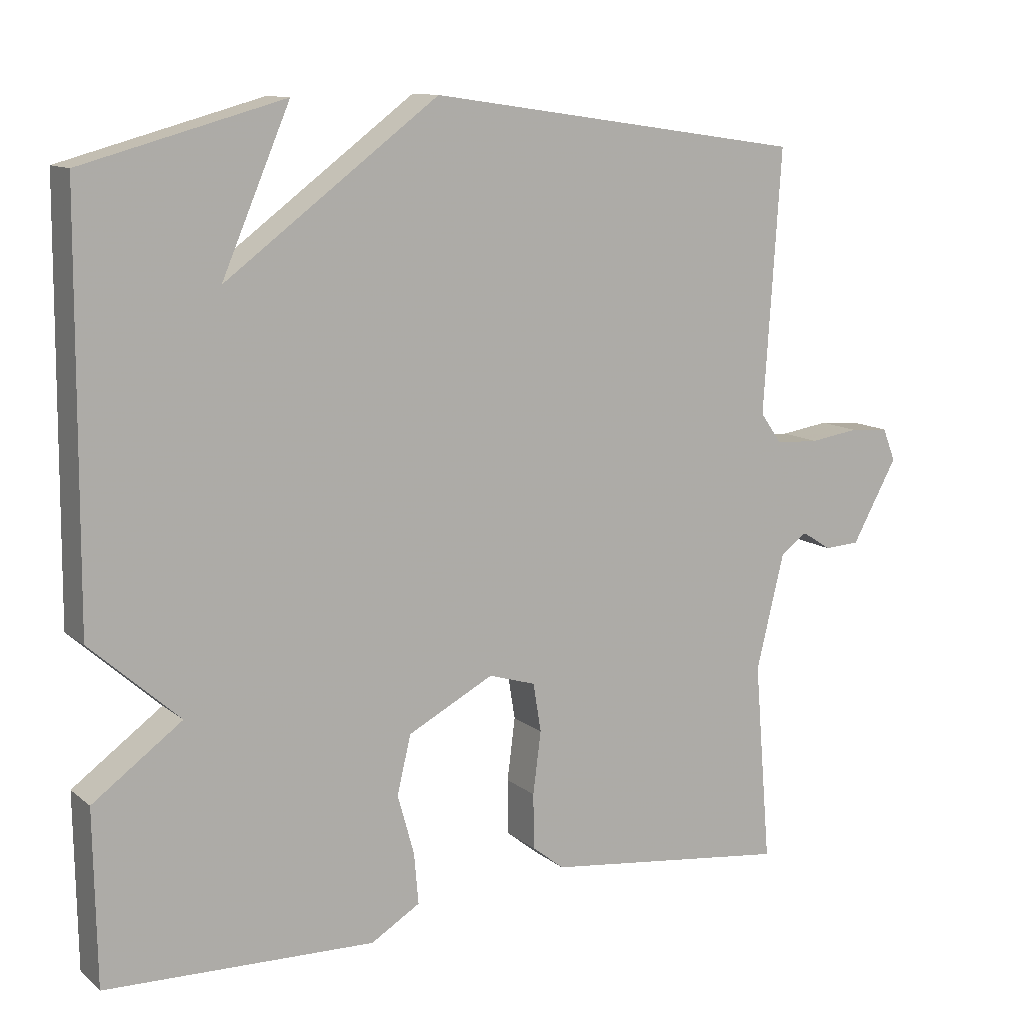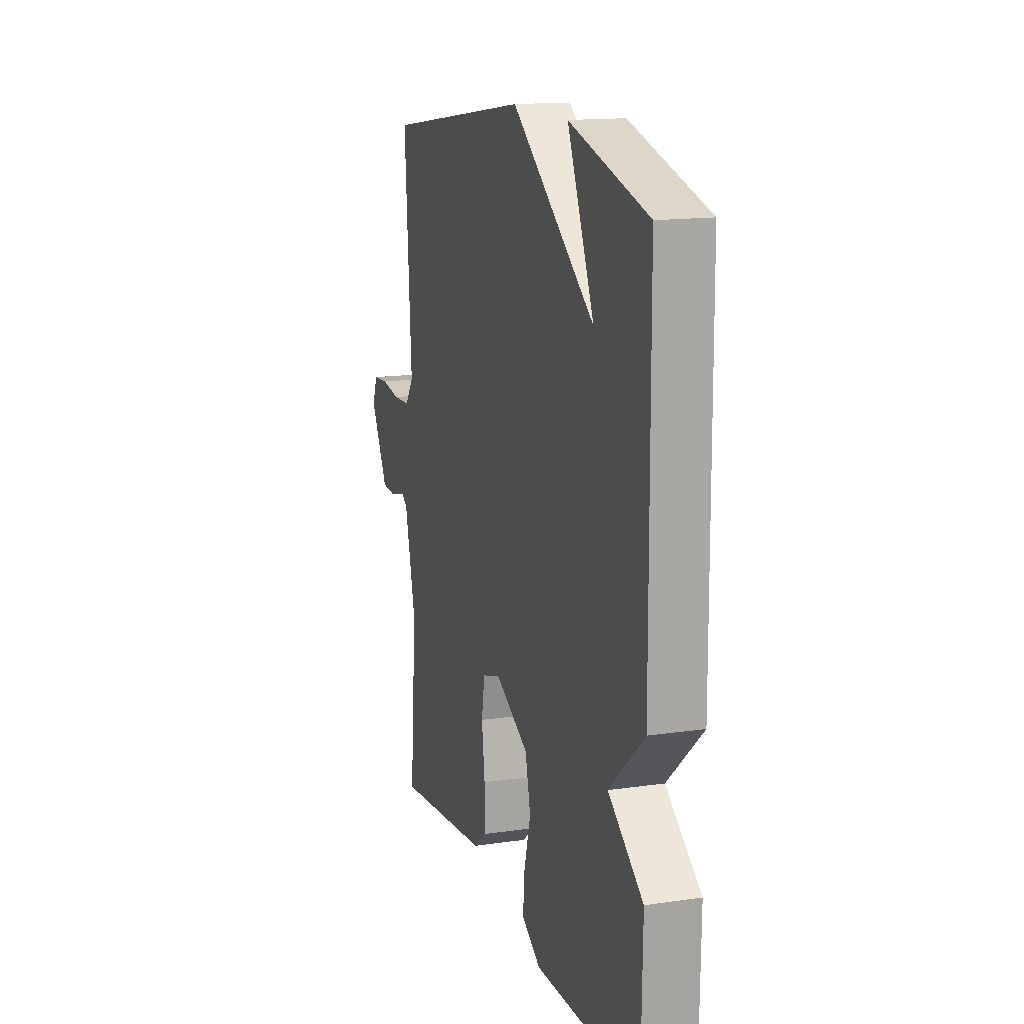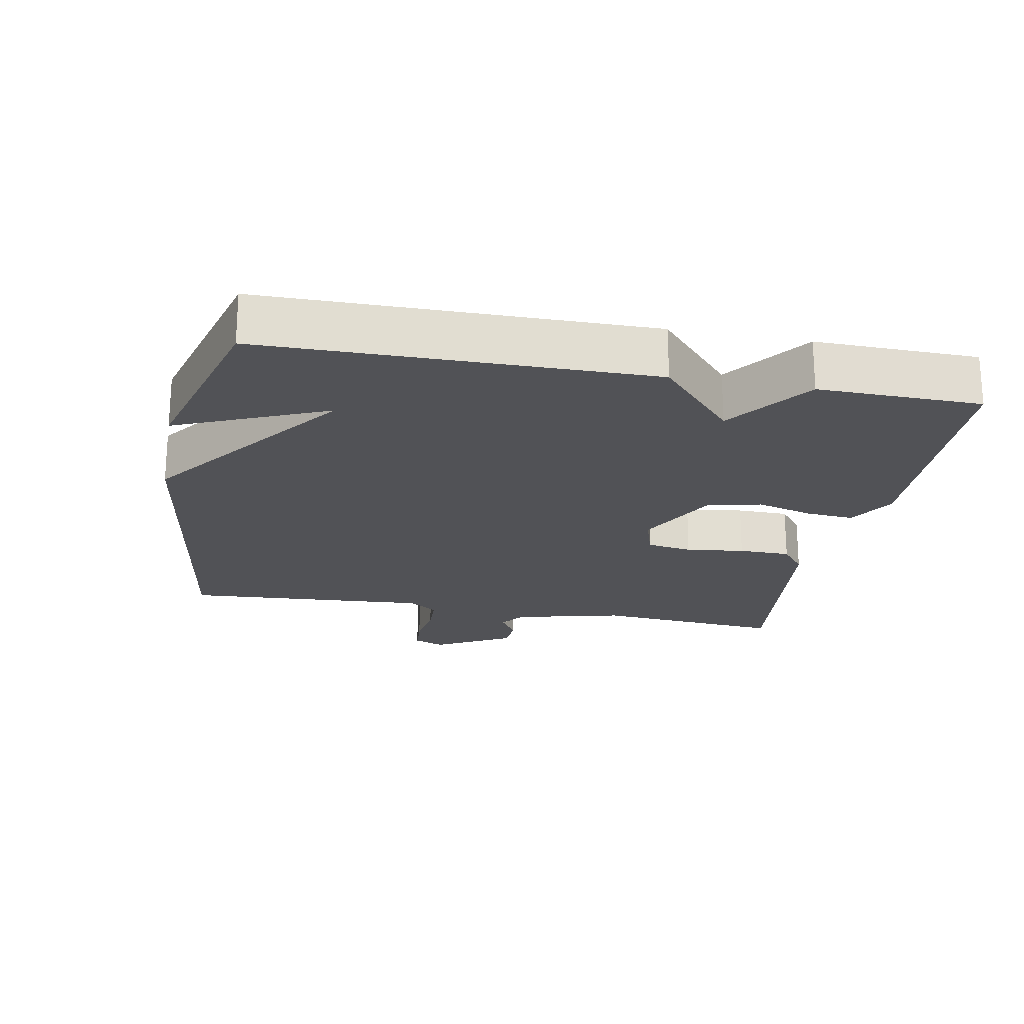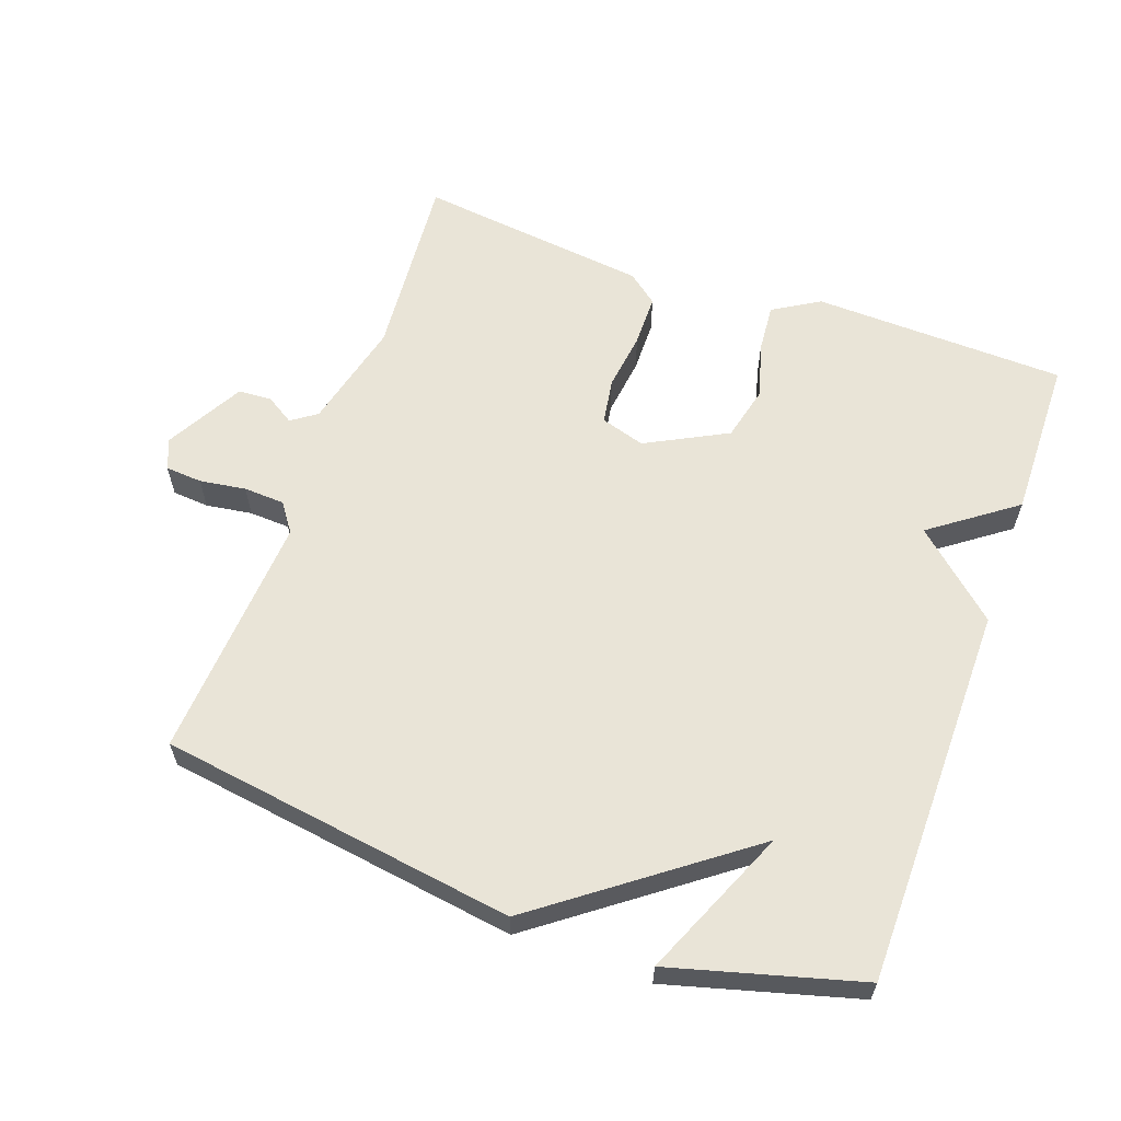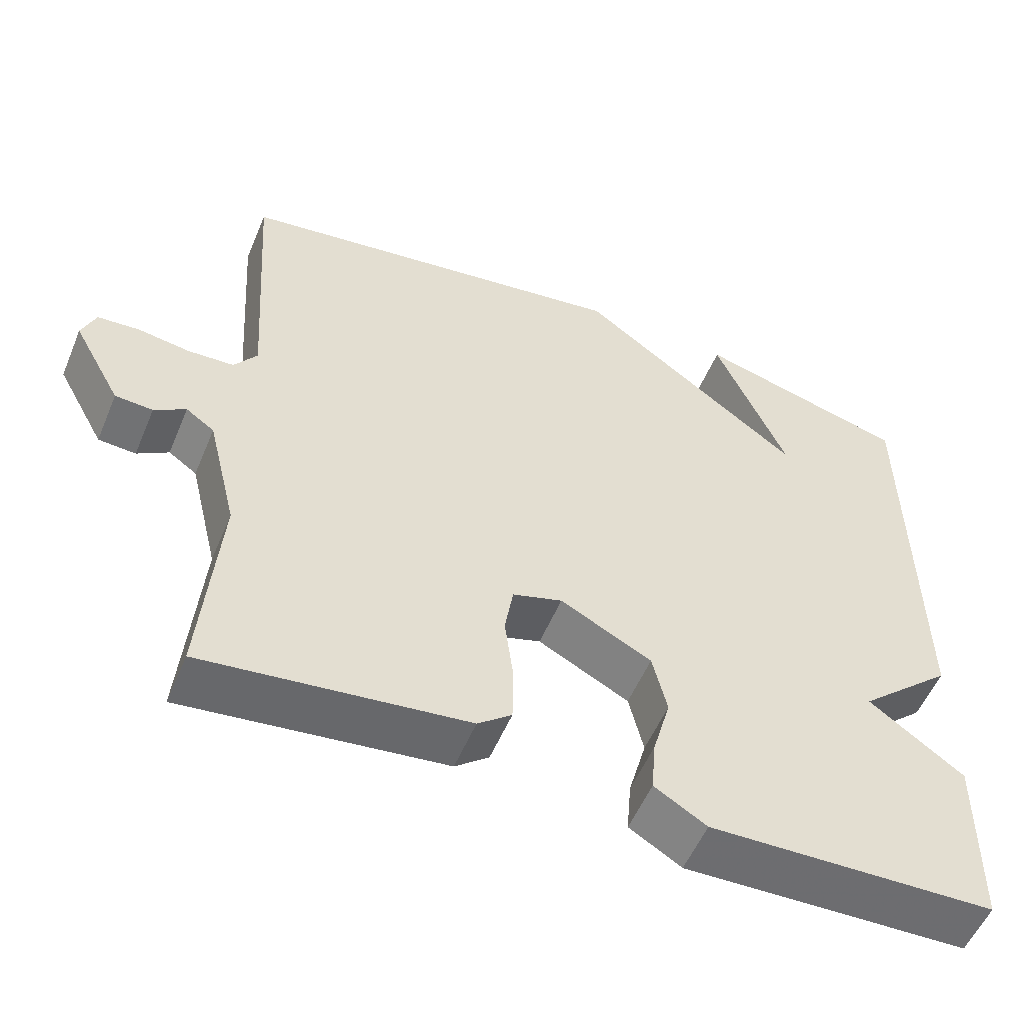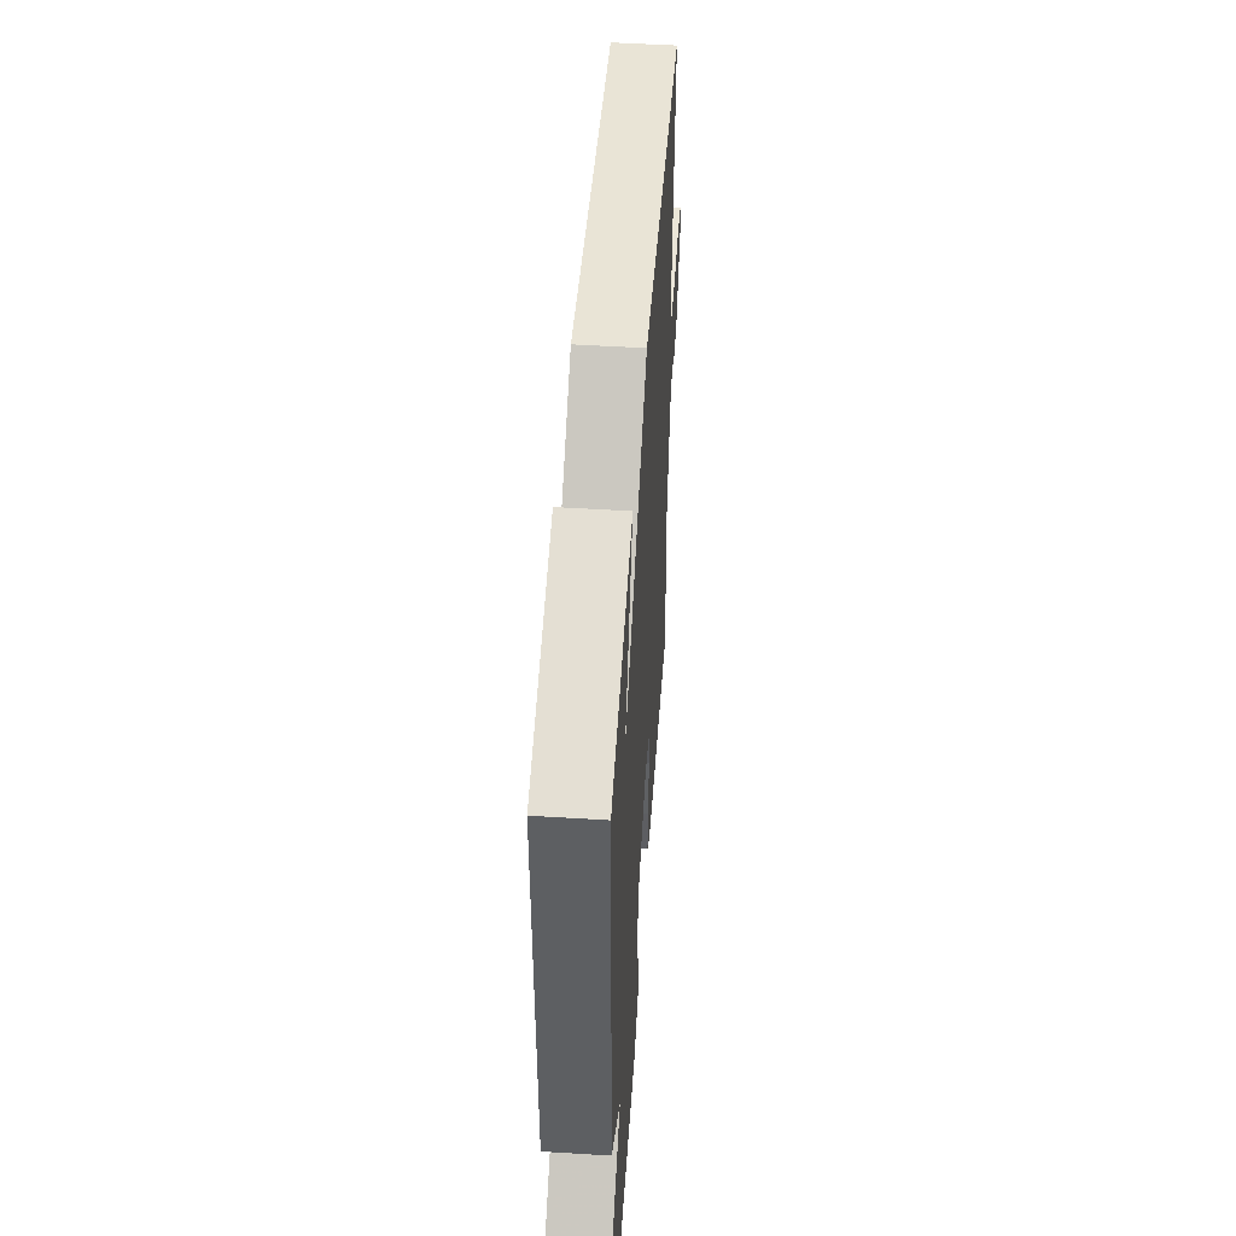
<metadata>
{"format":"obj","ext":"obj","renderer":"f3d","projection":"perspective","resolution":1024,"background":"white","views":[{"elev":11.5,"azim":150.4,"up":"+Z"},{"elev":15.0,"azim":72.7,"up":"+Z"},{"elev":-21.2,"azim":79.3,"up":"+Y"},{"elev":60.8,"azim":19.7,"up":"+Y"},{"elev":-54.6,"azim":-22.6,"up":"+Z"},{"elev":50.6,"azim":93.9,"up":"+Z"}]}
</metadata>
<code>
v -0.5 0.07 0.5
v 0.023 0.07 0.576
v 0.317 0.07 0.357
v 0.223 0.07 0.576
v 0.5 0.07 0.5
v 0.504 0.07 -0.062
v 0.381 0.07 -0.172
v 0.504 0.07 -0.262
v 0.5 0.07 -0.5
v 0.128 0.07 -0.511
v 0.06 0.07 -0.47
v 0.066 0.07 -0.4
v 0.089 0.07 -0.317
v 0.07 0.07 -0.237
v -0.049 0.07 -0.175
v -0.114 0.07 -0.195
v -0.125 0.07 -0.262
v -0.114 0.07 -0.348
v -0.115 0.07 -0.424
v -0.159 0.07 -0.459
v -0.5 0.07 -0.5
v -0.477 0.07 -0.223
v -0.516 0.07 -0.063
v -0.553 0.07 -0.037
v -0.594 0.07 -0.063
v -0.643 0.07 -0.06
v -0.706 0.07 0.054
v -0.688 0.07 0.099
v -0.634 0.07 0.103
v -0.566 0.07 0.093
v -0.506 0.07 0.096
v -0.476 0.07 0.138
v -0.5 0 0.5
v 0.023 0 0.576
v 0.317 0 0.357
v 0.223 0 0.576
v 0.5 0 0.5
v 0.504 0 -0.062
v 0.381 0 -0.172
v 0.504 0 -0.262
v 0.5 0 -0.5
v 0.128 0 -0.511
v 0.06 0 -0.47
v 0.066 0 -0.4
v 0.089 0 -0.317
v 0.07 0 -0.237
v -0.049 0 -0.175
v -0.114 0 -0.195
v -0.125 0 -0.262
v -0.114 0 -0.348
v -0.115 0 -0.424
v -0.159 0 -0.459
v -0.5 0 -0.5
v -0.477 0 -0.223
v -0.516 0 -0.063
v -0.553 0 -0.037
v -0.594 0 -0.063
v -0.643 0 -0.06
v -0.706 0 0.054
v -0.688 0 0.099
v -0.634 0 0.103
v -0.566 0 0.093
v -0.506 0 0.096
v -0.476 0 0.138
f 28 29 30
f 27 28 30
f 26 27 30
f 25 26 30
f 24 25 30
f 23 24 30 31
f 22 23 31 32
f 20 21 22
f 19 20 22
f 18 19 22
f 17 18 22
f 16 17 22 32
f 11 12 13
f 10 11 13
f 9 10 13
f 8 9 13
f 7 8 13
f 7 13 14
f 6 7 14 15
f 3 4 5 6
f 1 2 3
f 32 1 3
f 16 32 3
f 15 16 3
f 3 6 15
f 62 61 60
f 62 60 59
f 62 59 58
f 62 58 57
f 62 57 56
f 63 62 56 55
f 64 63 55 54
f 54 53 52
f 54 52 51
f 54 51 50
f 54 50 49
f 64 54 49 48
f 45 44 43
f 45 43 42
f 45 42 41
f 45 41 40
f 45 40 39
f 46 45 39
f 47 46 39 38
f 38 37 36 35
f 35 34 33
f 35 33 64
f 35 64 48
f 35 48 47
f 47 38 35
f 1 33 34 2
f 2 34 35 3
f 3 35 36 4
f 4 36 37 5
f 5 37 38 6
f 6 38 39 7
f 7 39 40 8
f 8 40 41 9
f 9 41 42 10
f 10 42 43 11
f 11 43 44 12
f 12 44 45 13
f 13 45 46 14
f 14 46 47 15
f 15 47 48 16
f 16 48 49 17
f 17 49 50 18
f 18 50 51 19
f 19 51 52 20
f 20 52 53 21
f 21 53 54 22
f 22 54 55 23
f 23 55 56 24
f 24 56 57 25
f 25 57 58 26
f 26 58 59 27
f 27 59 60 28
f 28 60 61 29
f 29 61 62 30
f 30 62 63 31
f 31 63 64 32
f 32 64 33 1

</code>
